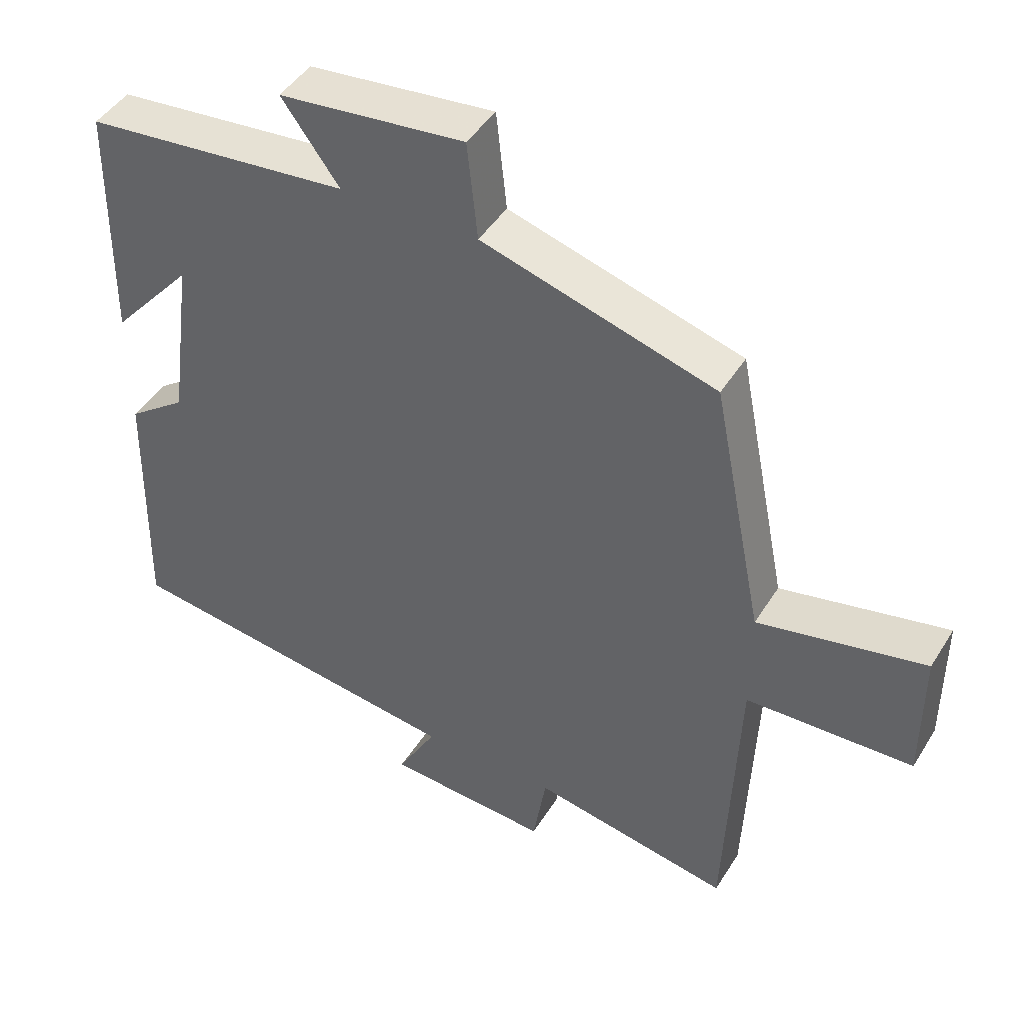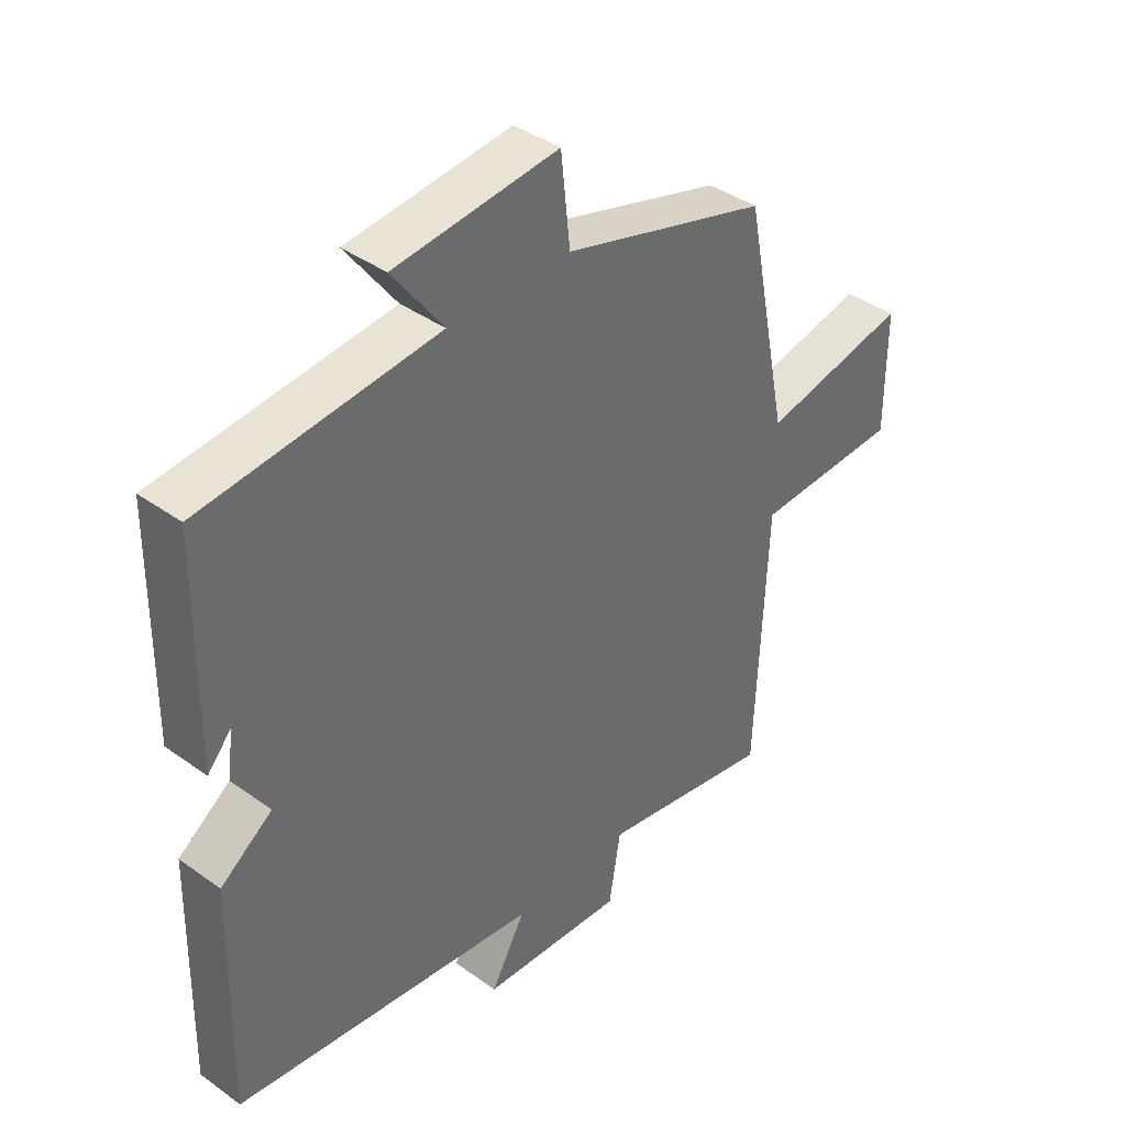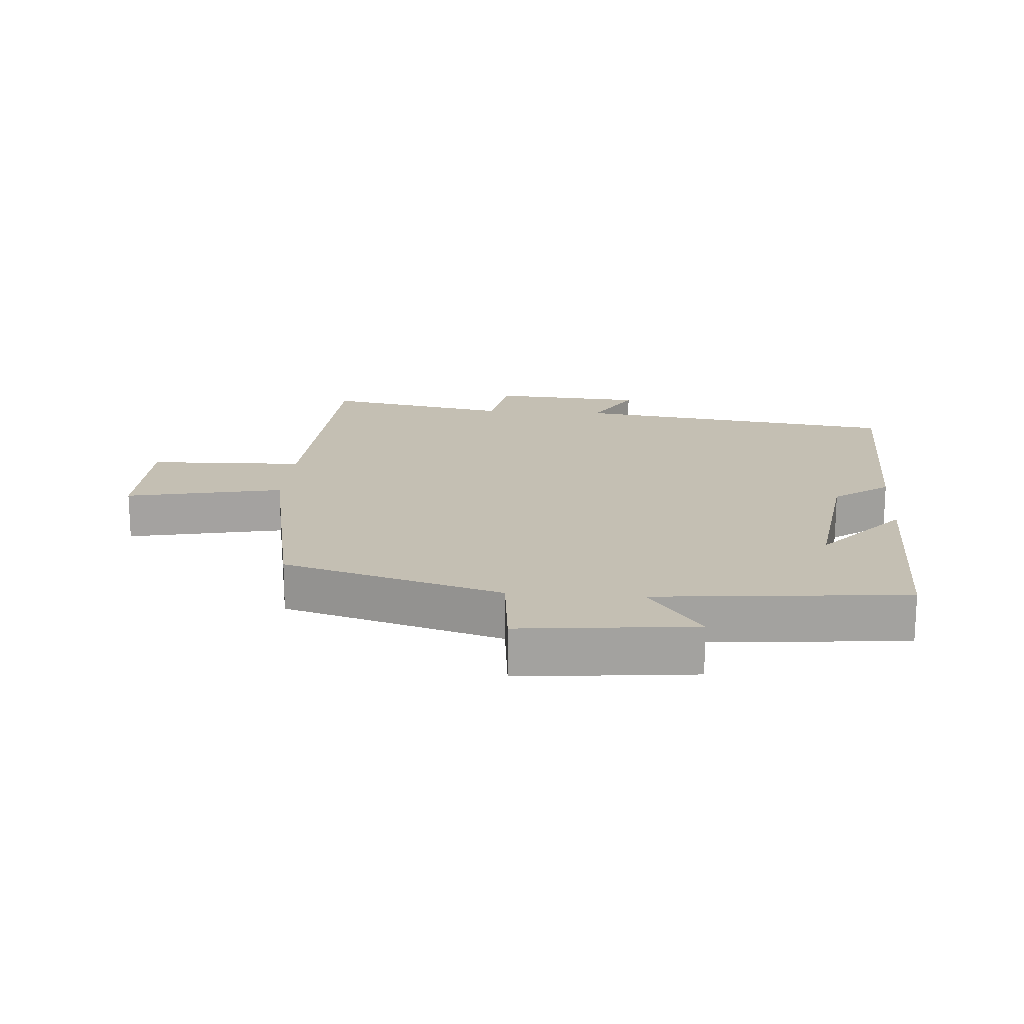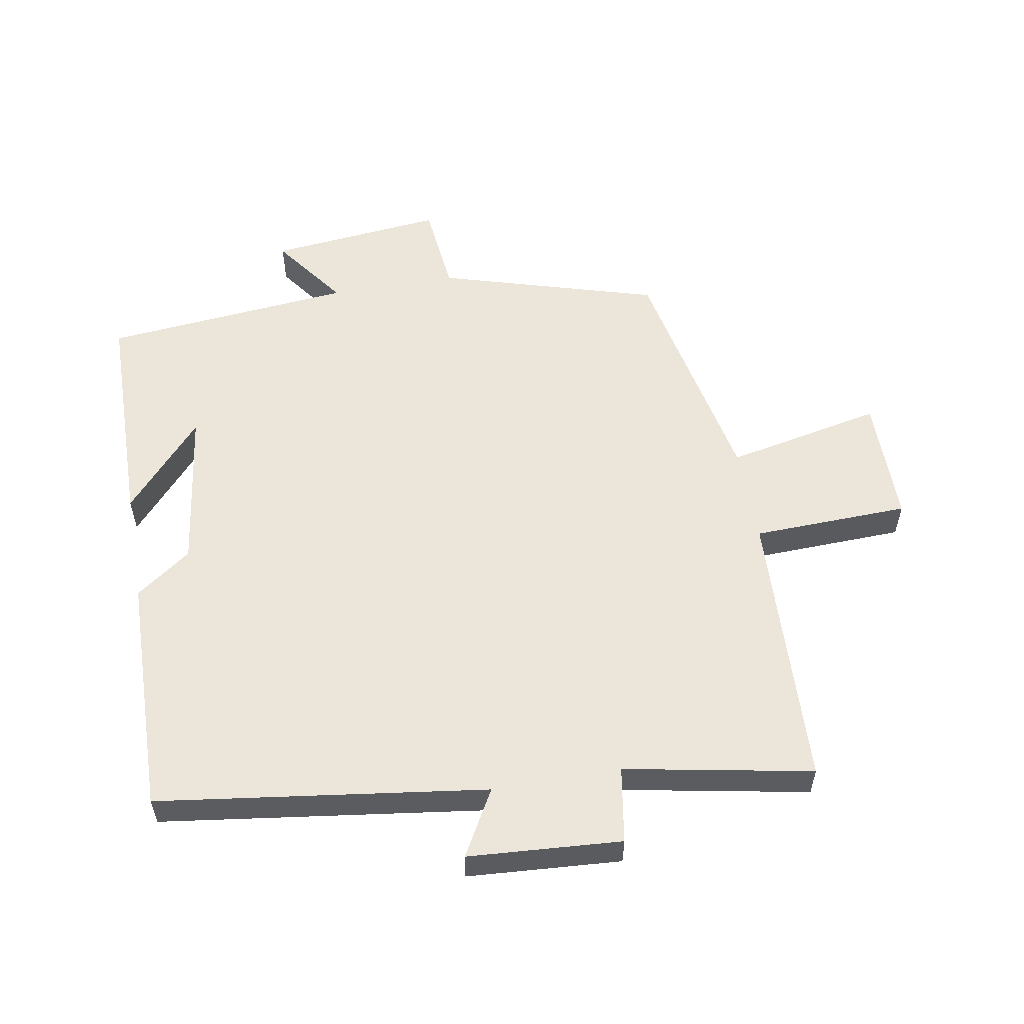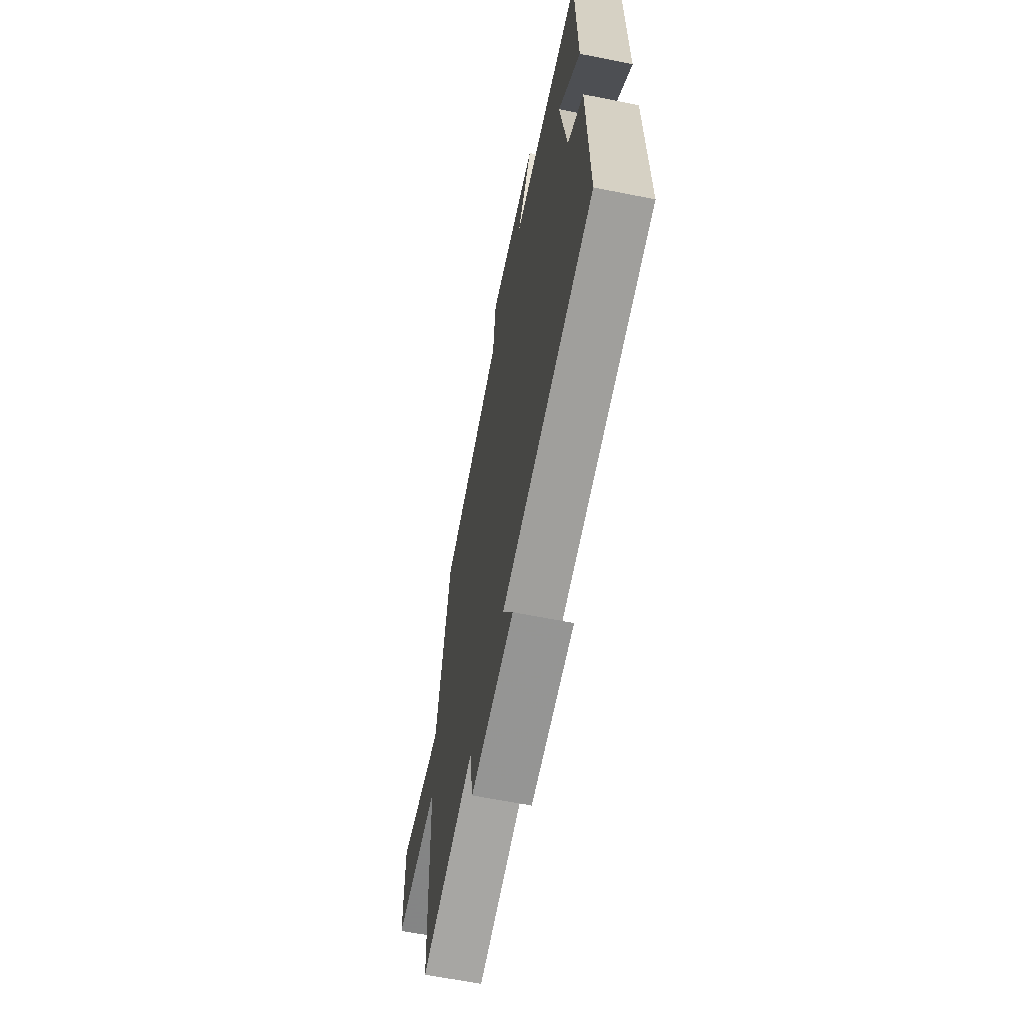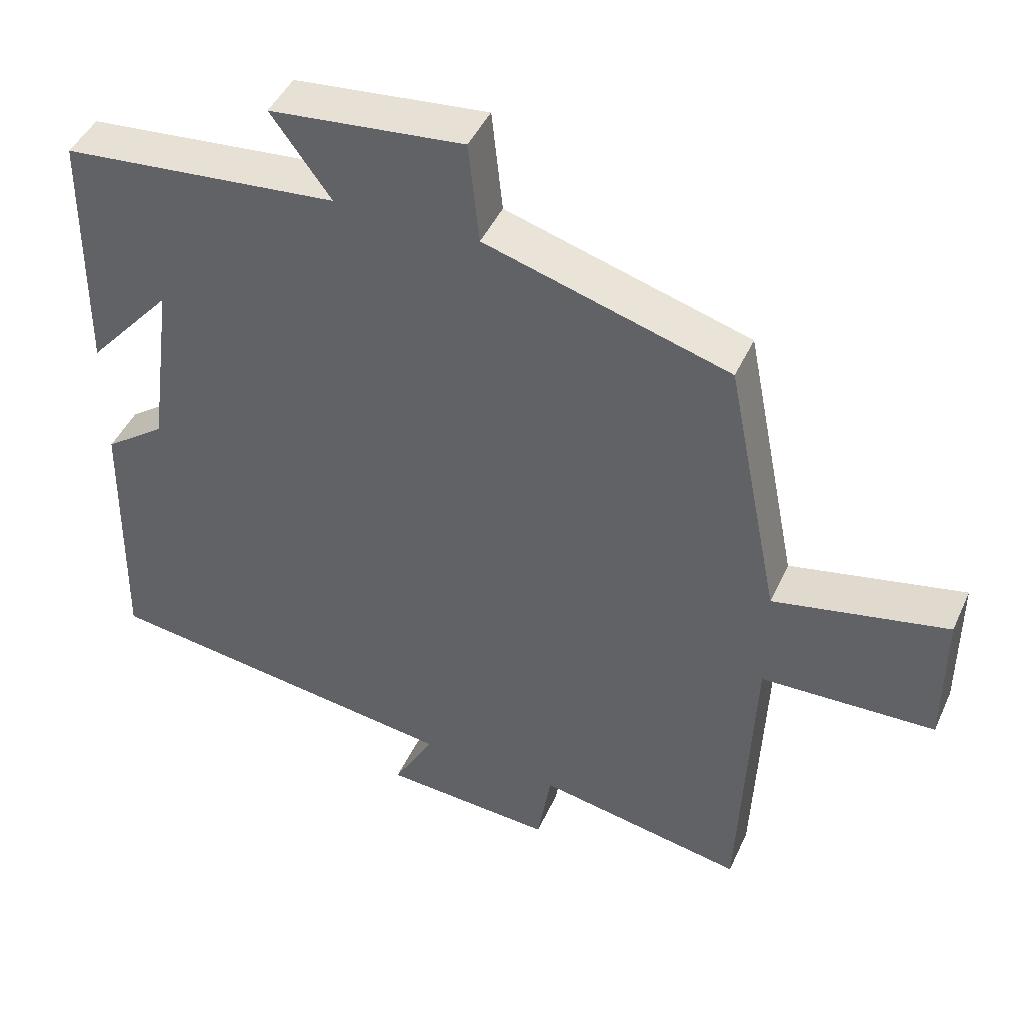
<metadata>
{"format":"obj","ext":"obj","renderer":"f3d","projection":"perspective","resolution":1024,"background":"white","views":[{"elev":45.0,"azim":-150.0,"up":"+Z"},{"elev":39.7,"azim":131.8,"up":"+Z"},{"elev":17.7,"azim":4.4,"up":"+Y"},{"elev":55.9,"azim":170.1,"up":"+Y"},{"elev":-63.5,"azim":78.6,"up":"+Z"},{"elev":44.9,"azim":-156.5,"up":"+Z"}]}
</metadata>
<code>
v 0.495 0.07 0.463
v 0.5 0.07 0.113
v 0.381 0.07 0.249
v 0.415 0.07 -0.001
v 0.5 0.07 -0.063
v 0.508 0.07 -0.432
v 0.004 0.07 -0.5
v 0.061 0.07 -0.601
v -0.175 0.07 -0.617
v -0.194 0.07 -0.5
v -0.482 0.07 -0.554
v -0.5 0.07 -0.122
v -0.741 0.07 -0.114
v -0.741 0.07 0.082
v -0.5 0.07 0.032
v -0.426 0.07 0.401
v -0.089 0.07 0.5
v -0.074 0.07 0.641
v 0.194 0.07 0.613
v 0.111 0.07 0.5
v 0.495 0 0.463
v 0.5 0 0.113
v 0.381 0 0.249
v 0.415 0 -0.001
v 0.5 0 -0.063
v 0.508 0 -0.432
v 0.004 0 -0.5
v 0.061 0 -0.601
v -0.175 0 -0.617
v -0.194 0 -0.5
v -0.482 0 -0.554
v -0.5 0 -0.122
v -0.741 0 -0.114
v -0.741 0 0.082
v -0.5 0 0.032
v -0.426 0 0.401
v -0.089 0 0.5
v -0.074 0 0.641
v 0.194 0 0.613
v 0.111 0 0.5
f 17 18 19 20
f 15 16 17 20
f 15 20 1
f 12 13 14 15
f 10 11 12 15
f 10 15 1
f 7 8 9 10
f 4 5 6 7
f 3 4 7 10
f 1 2 3
f 1 3 10
f 40 39 38 37
f 40 37 36 35
f 21 40 35
f 35 34 33 32
f 35 32 31 30
f 21 35 30
f 30 29 28 27
f 27 26 25 24
f 30 27 24 23
f 23 22 21
f 30 23 21
f 1 21 22 2
f 2 22 23 3
f 3 23 24 4
f 4 24 25 5
f 5 25 26 6
f 6 26 27 7
f 7 27 28 8
f 8 28 29 9
f 9 29 30 10
f 10 30 31 11
f 11 31 32 12
f 12 32 33 13
f 13 33 34 14
f 14 34 35 15
f 15 35 36 16
f 16 36 37 17
f 17 37 38 18
f 18 38 39 19
f 19 39 40 20
f 20 40 21 1

</code>
